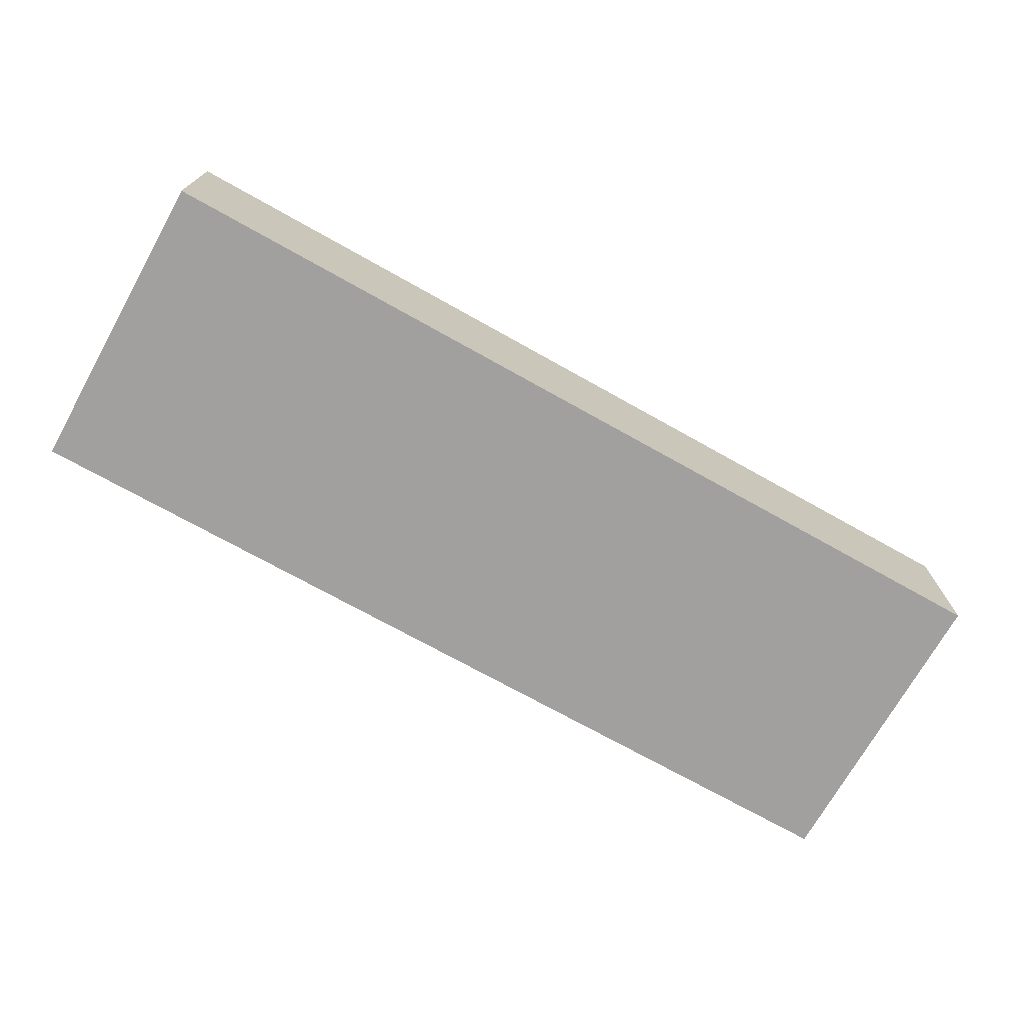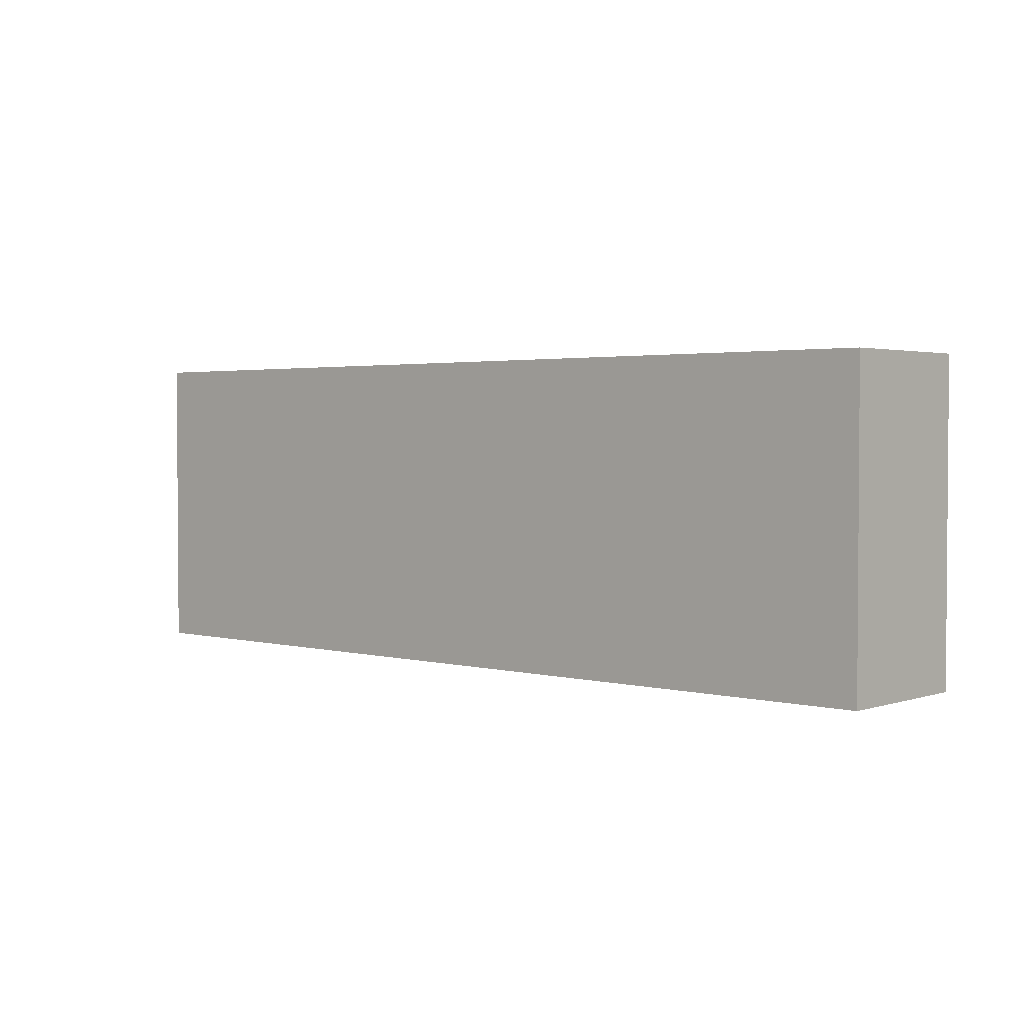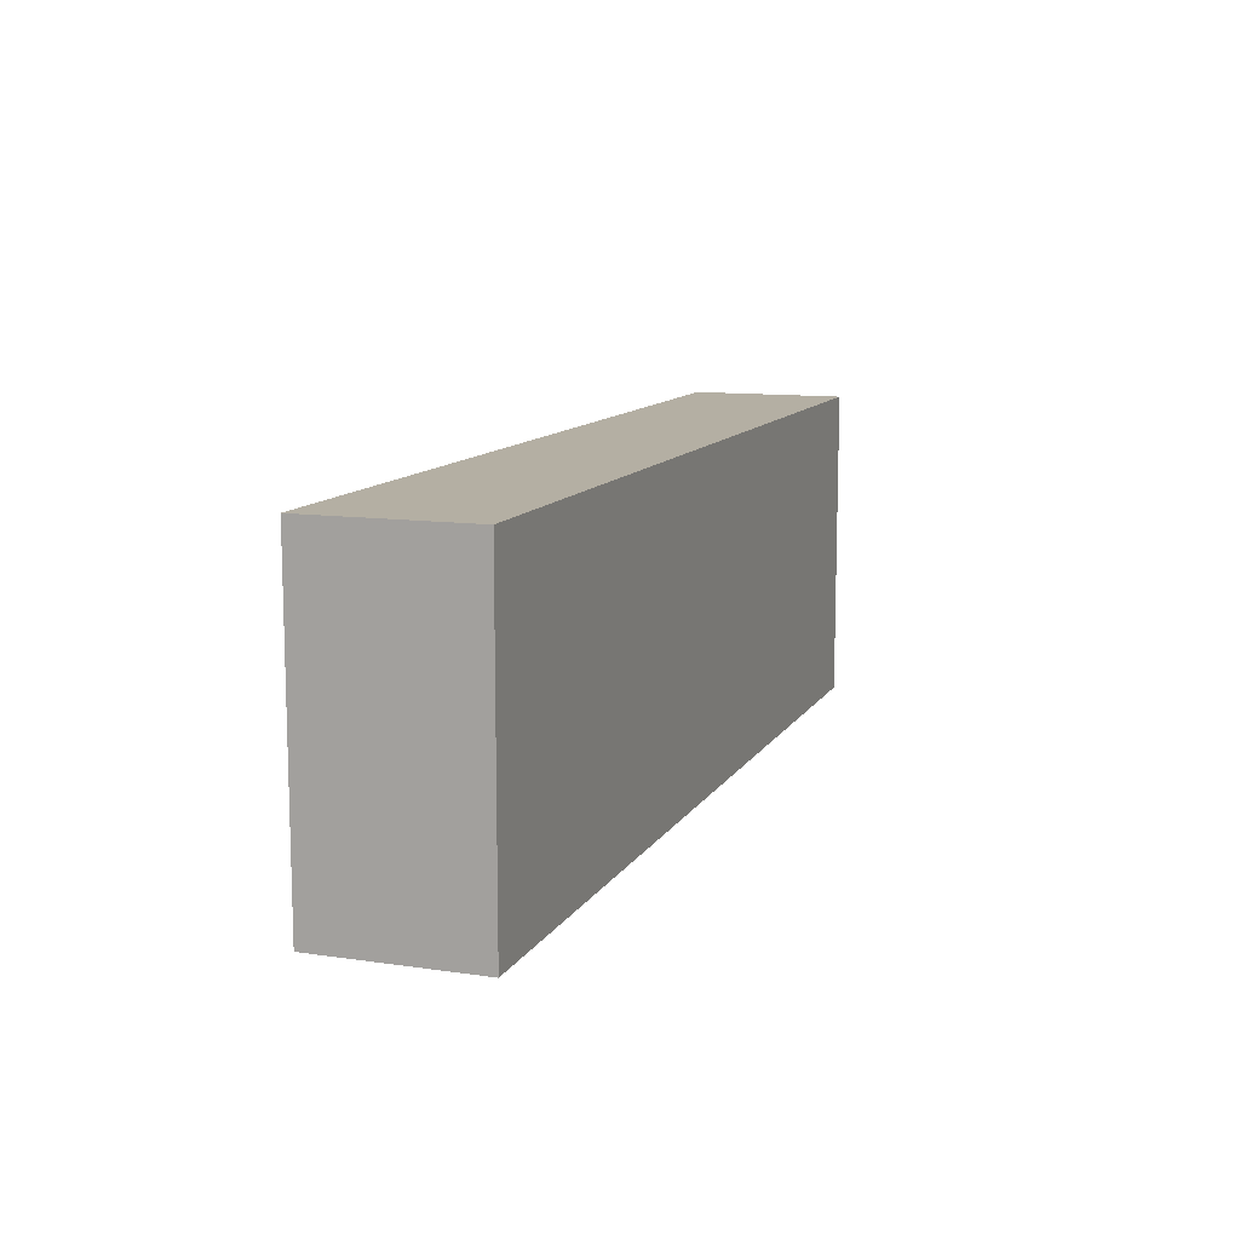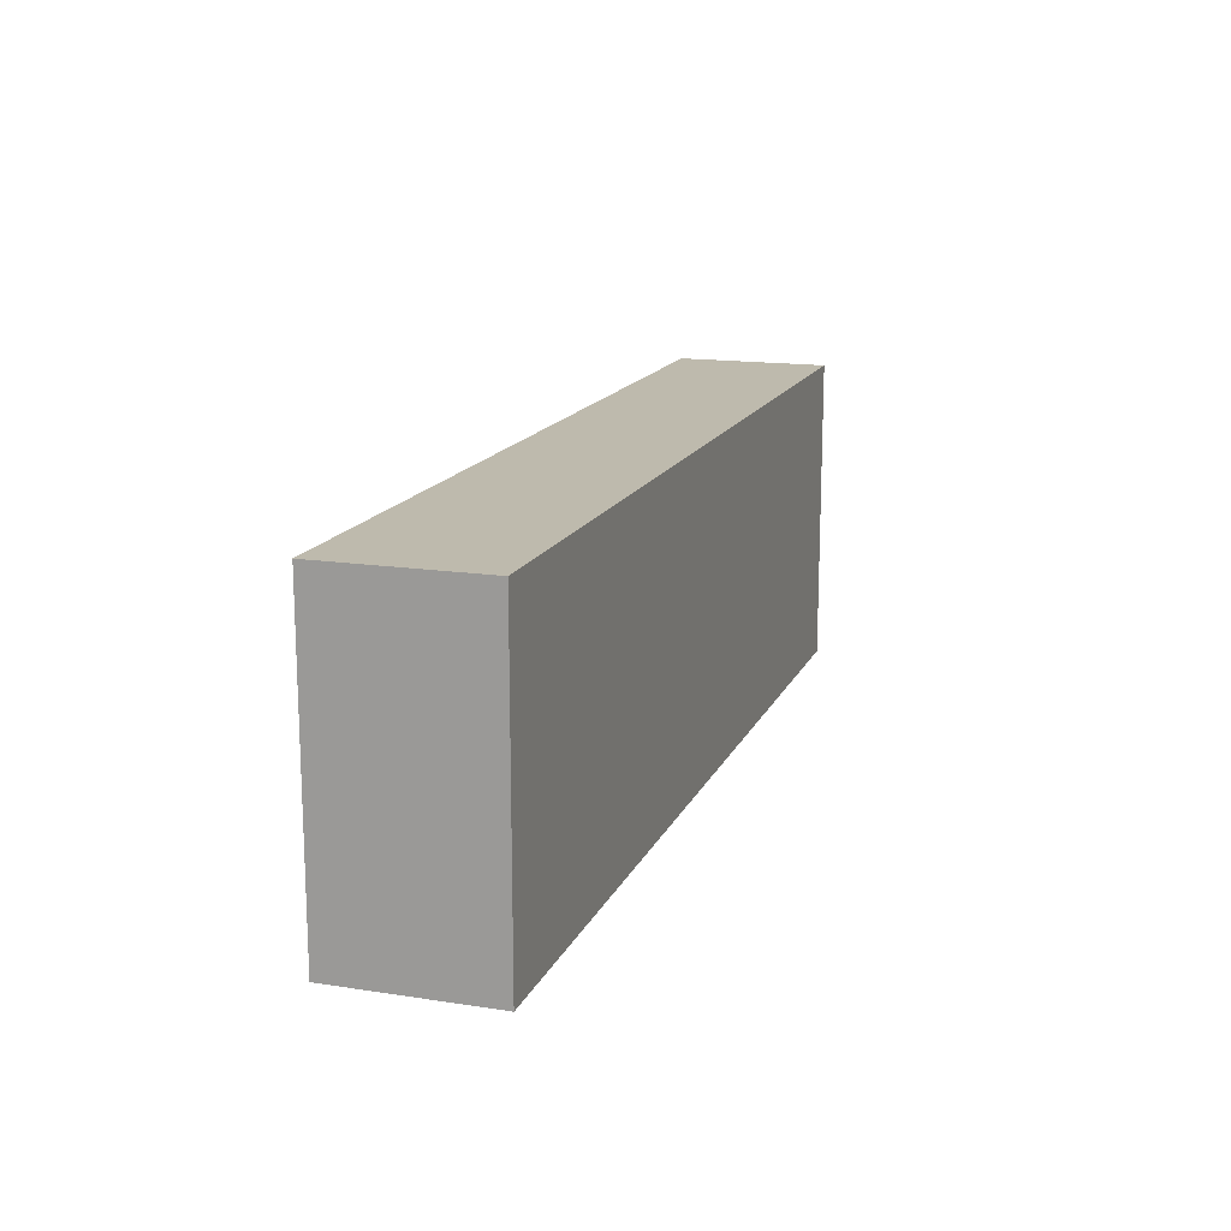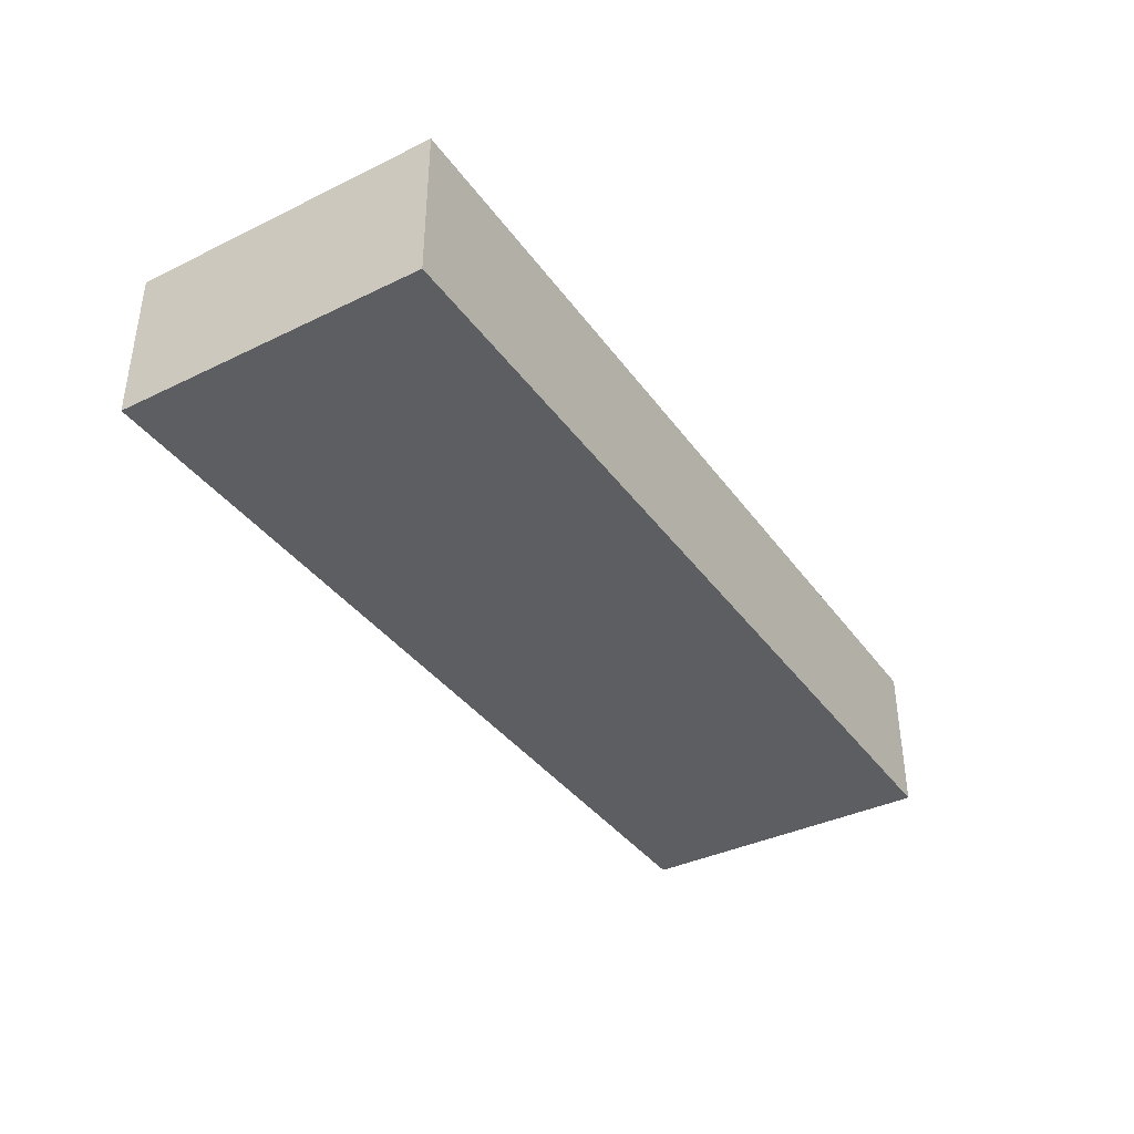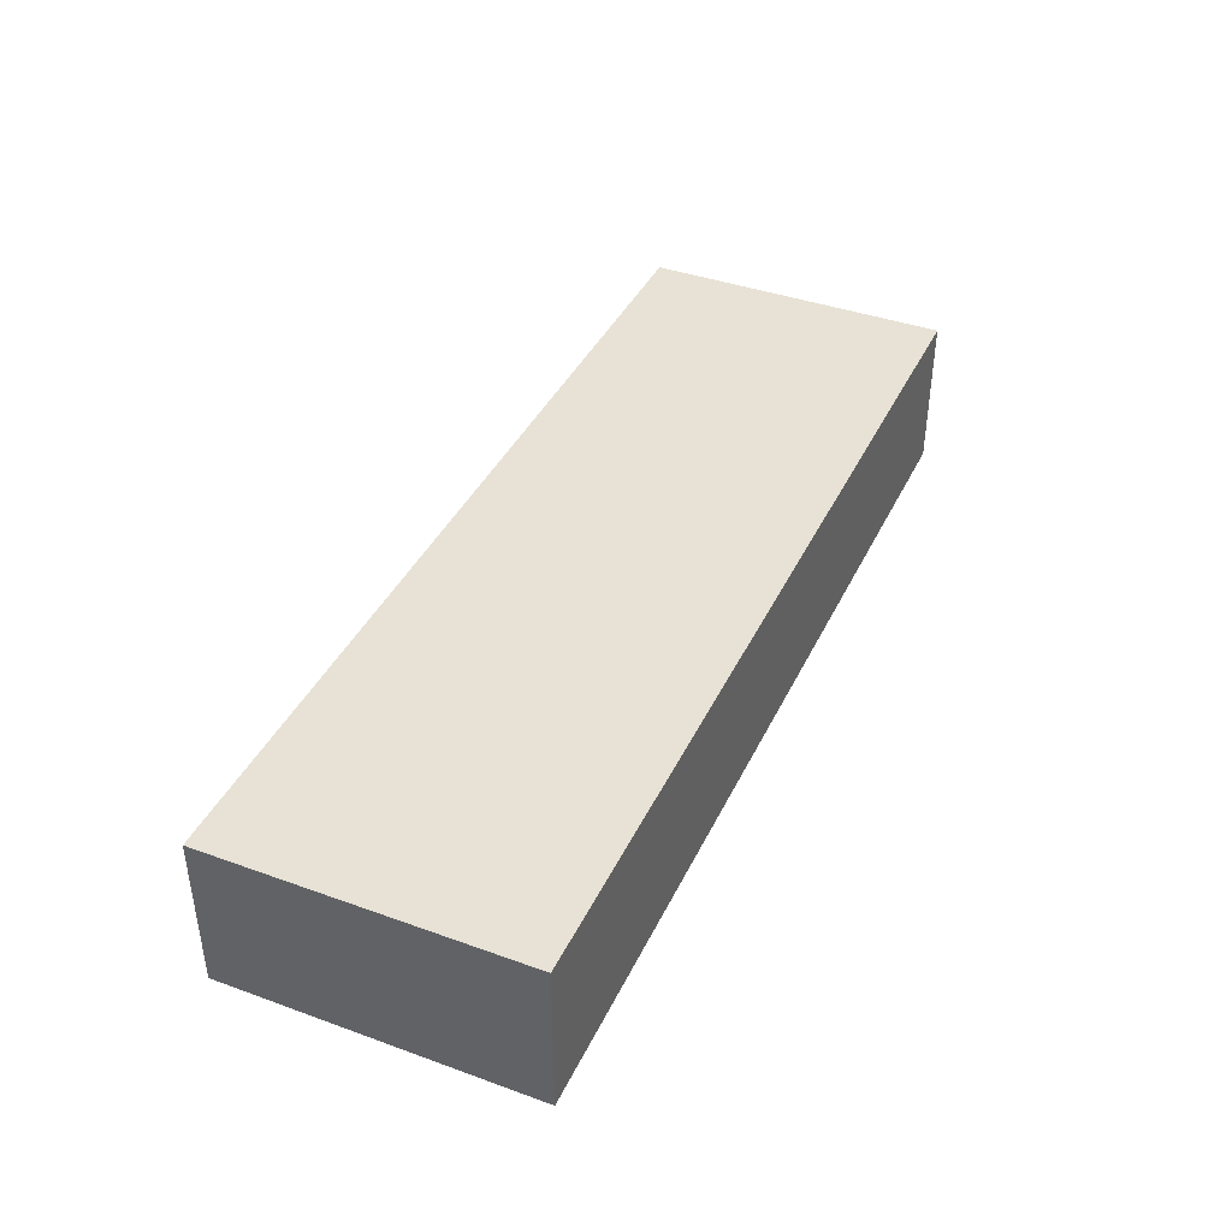
<metadata>
{"format":"obj","ext":"obj","renderer":"f3d","projection":"perspective","resolution":1024,"background":"white","views":[{"elev":-71.8,"azim":150.7,"up":"+Y"},{"elev":2.4,"azim":41.8,"up":"+Z"},{"elev":11.2,"azim":109.5,"up":"+Z"},{"elev":15.4,"azim":-72.0,"up":"+Z"},{"elev":-37.9,"azim":-58.3,"up":"+Y"},{"elev":40.2,"azim":-66.1,"up":"+Y"}]}
</metadata>
<code>
g pb_Mesh-870288
v 1.75 0 -1
v -1.25 5.455e-07 -1
v 1.75 0 0
v -1.25 5.455e-07 4.232e-06
v 1.75 0 0
v -1.25 5.455e-07 4.232e-06
v 1.75 0.5 0
v -1.25 0.5 4.232e-06
v -1.25 5.455e-07 4.232e-06
v -1.25 5.455e-07 -1
v -1.25 0.5 4.232e-06
v -1.25 0.5 -1
v -1.25 5.455e-07 -1
v 1.75 0 -1
v -1.25 0.5 -1
v 1.75 0.5 -1
v 1.75 0 -1
v 1.75 0 0
v 1.75 0.5 -1
v 1.75 0.5 0
v 1.75 0.5 0
v -1.25 0.5 4.232e-06
v 1.75 0.5 -1
v -1.25 0.5 -1
g pb_Mesh-870288_0
f 3 2 1
f 3 4 2
g pb_Mesh-870288_1
f 7 6 5
f 7 8 6
f 11 10 9
f 11 12 10
f 15 14 13
f 15 16 14
f 19 18 17
f 19 20 18
f 23 22 21
f 23 24 22

</code>
